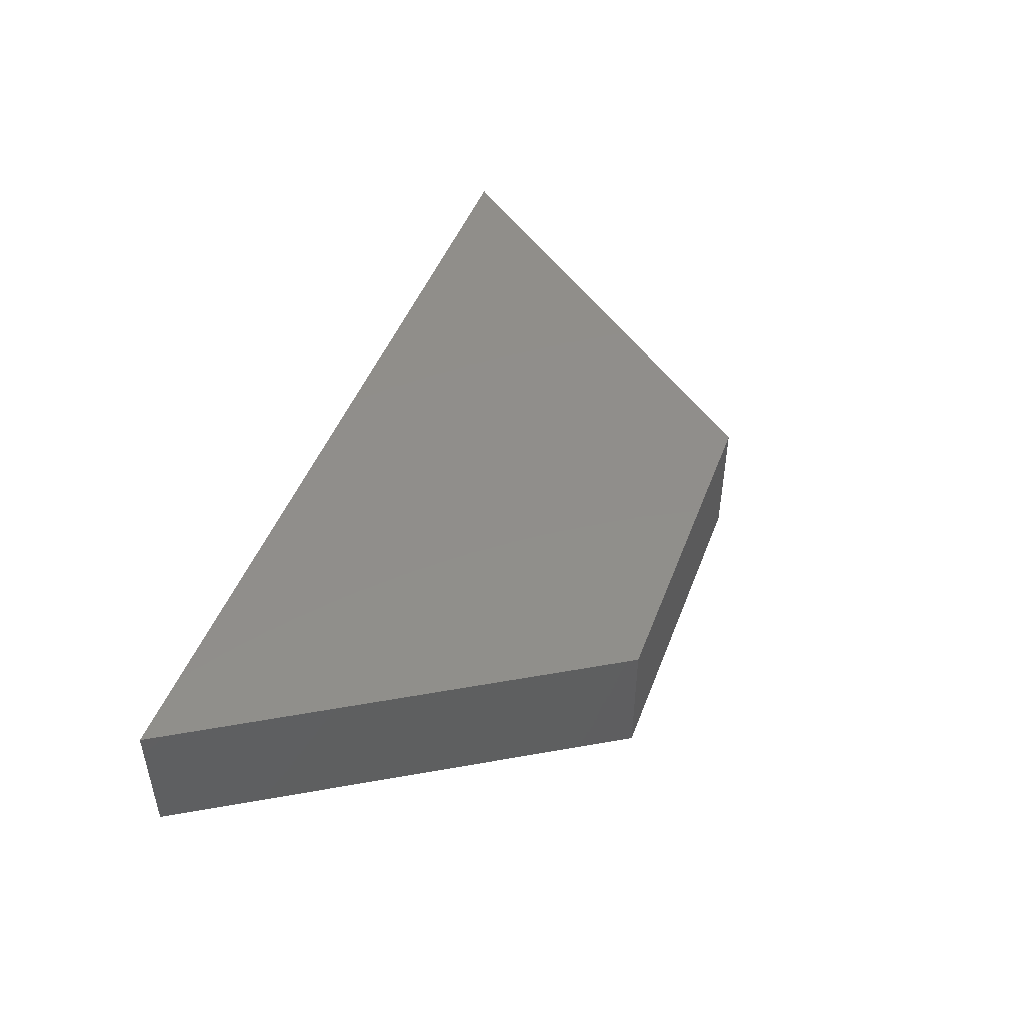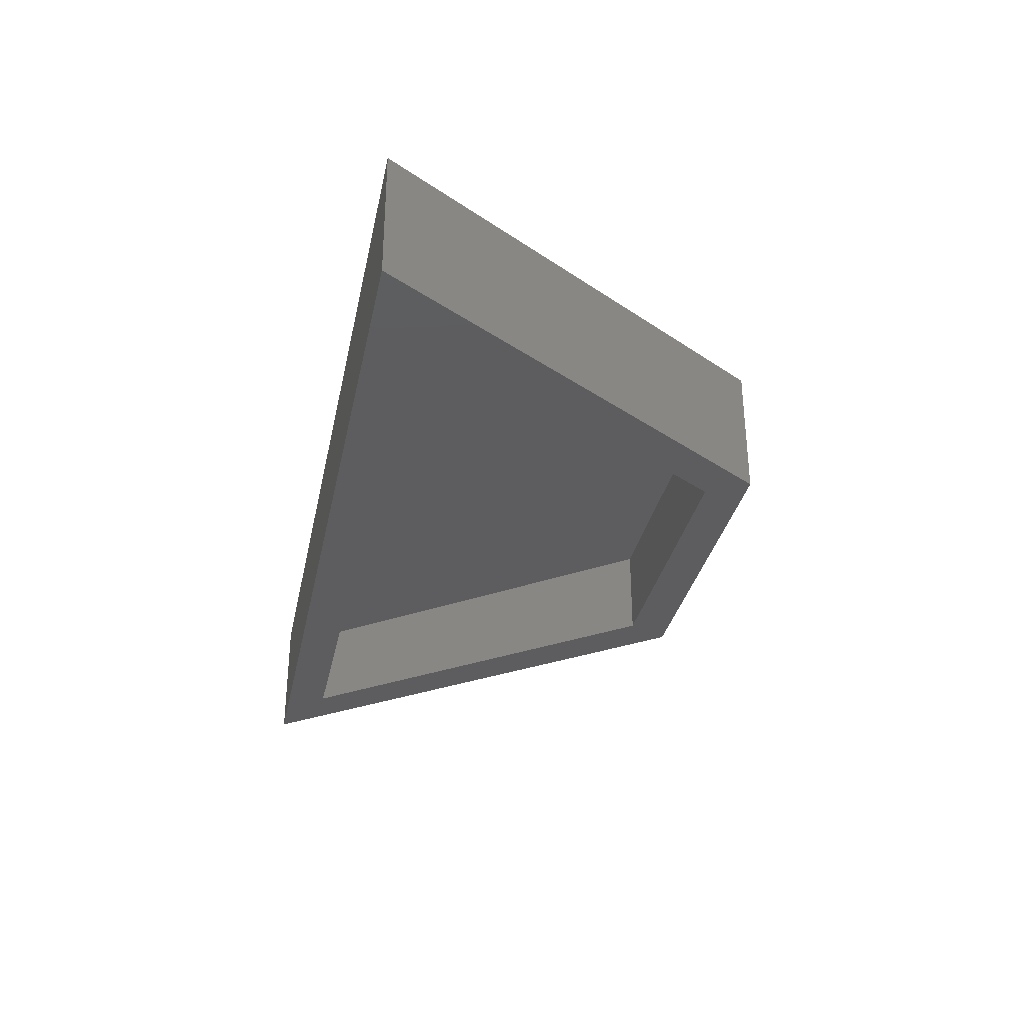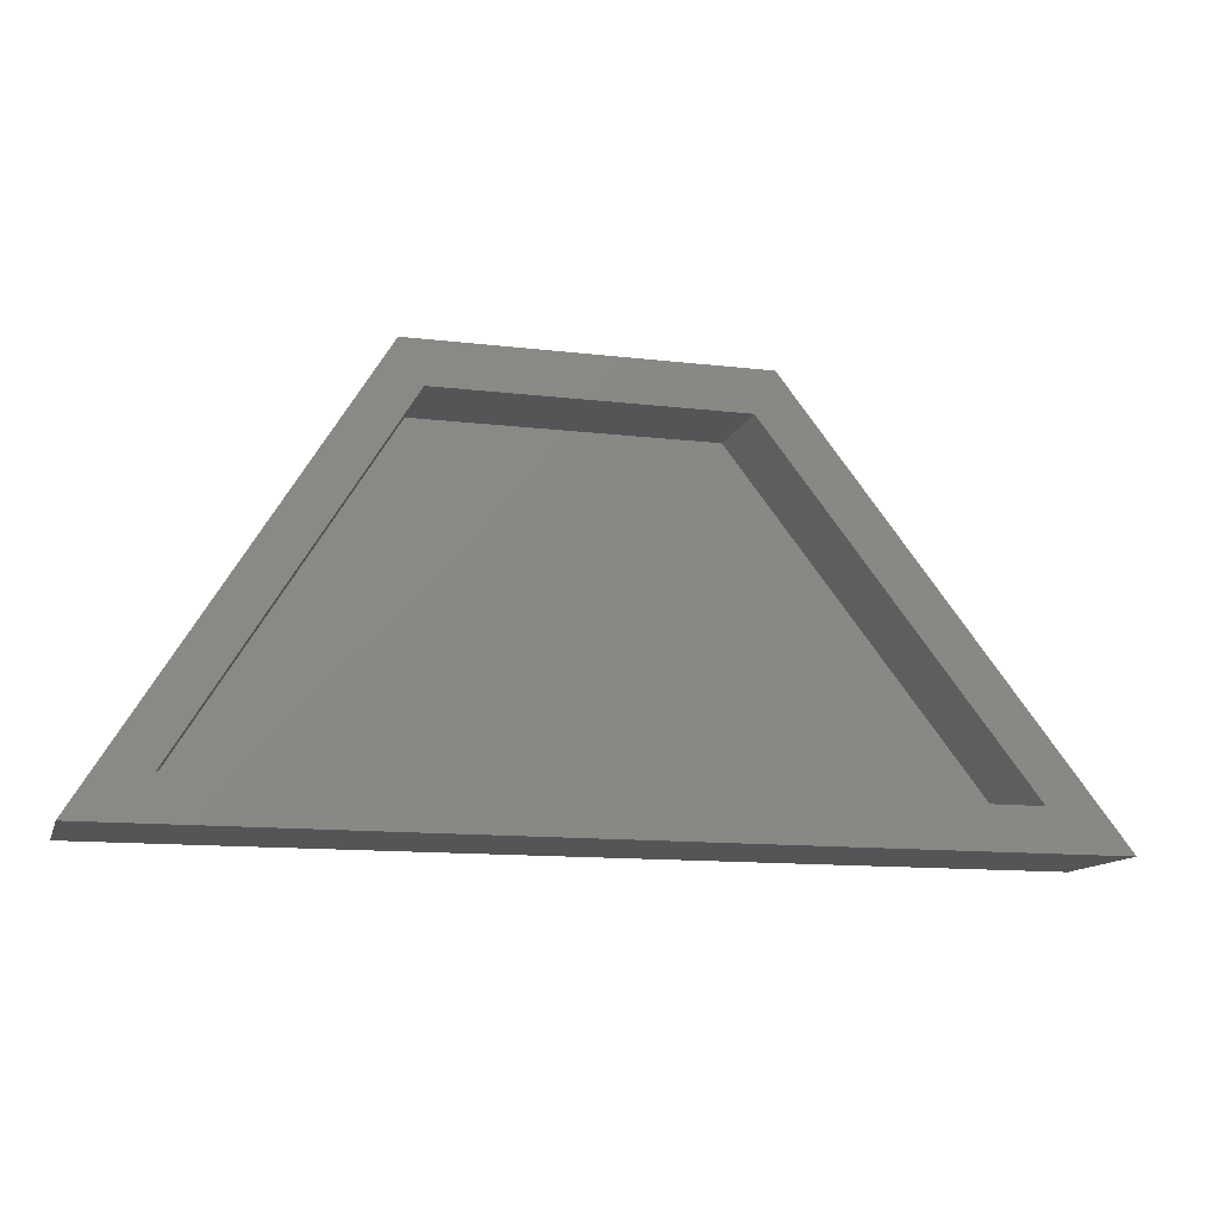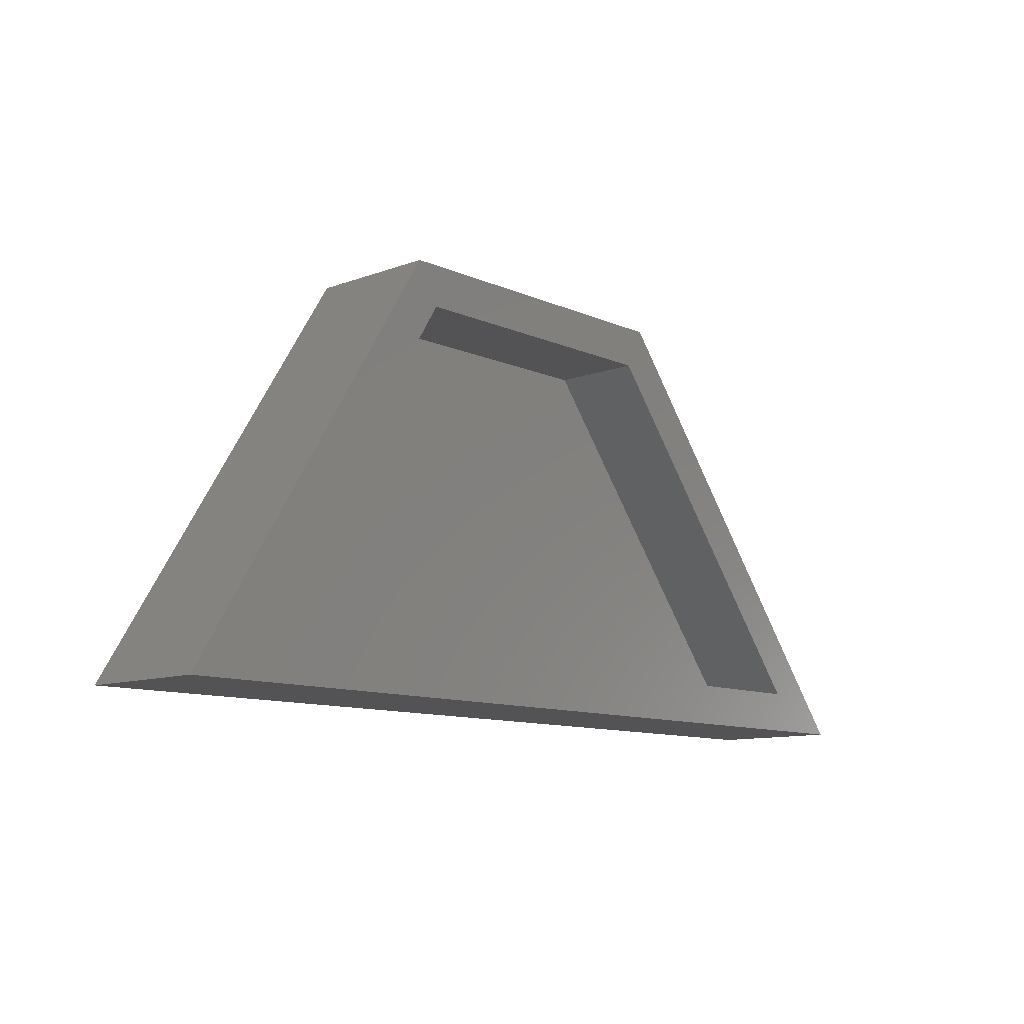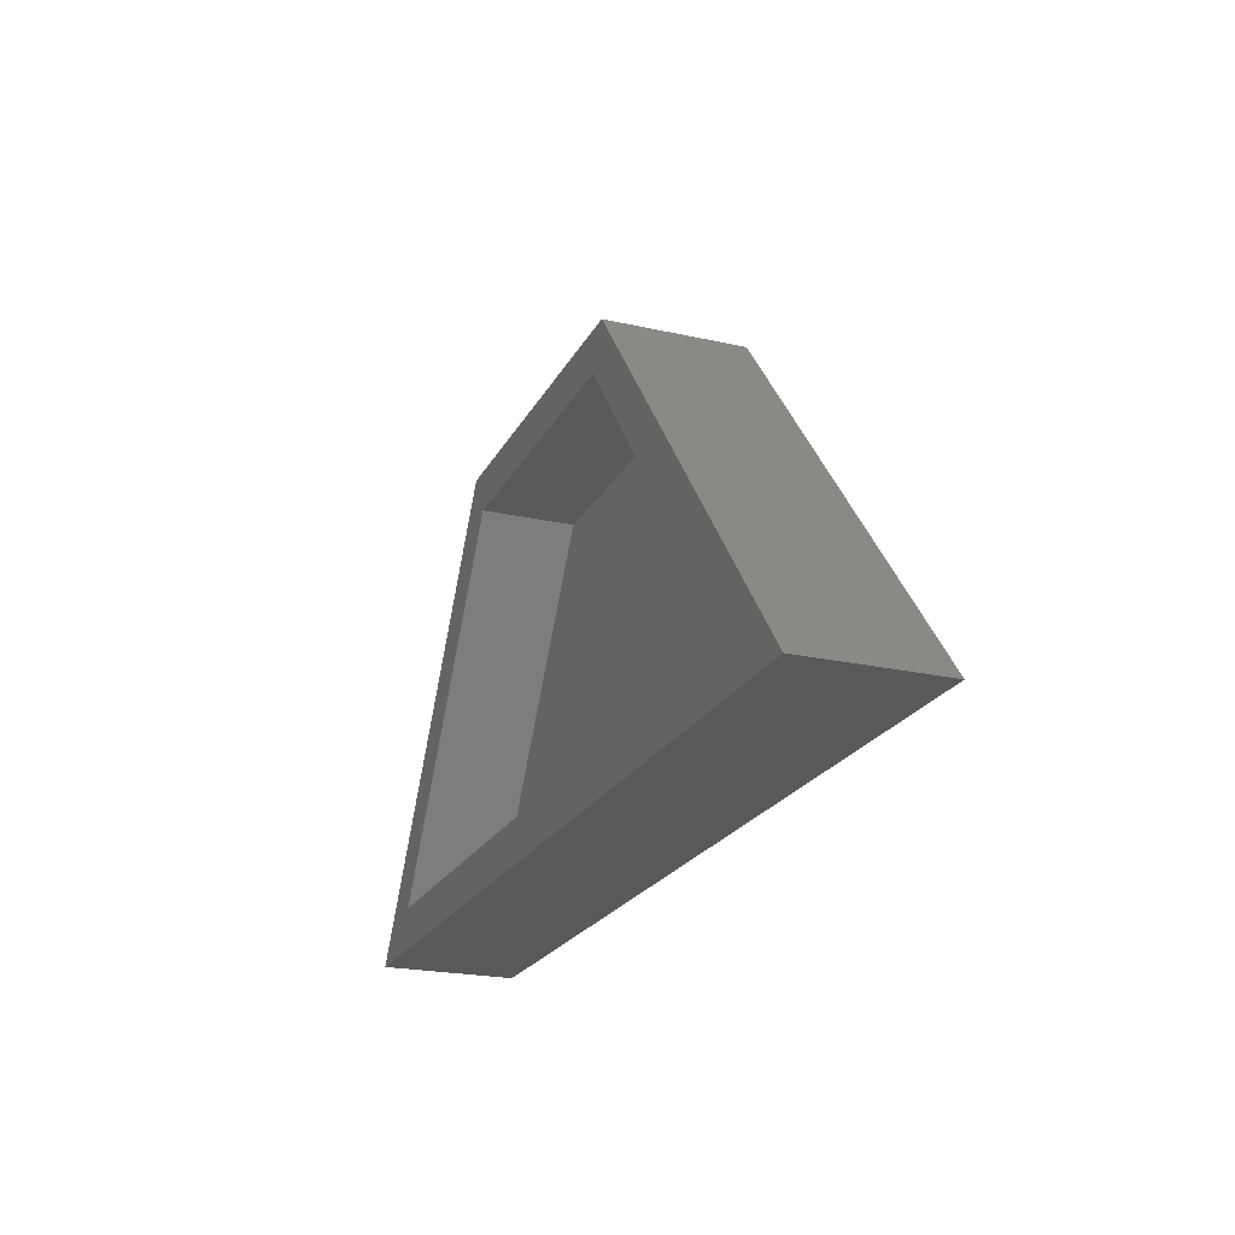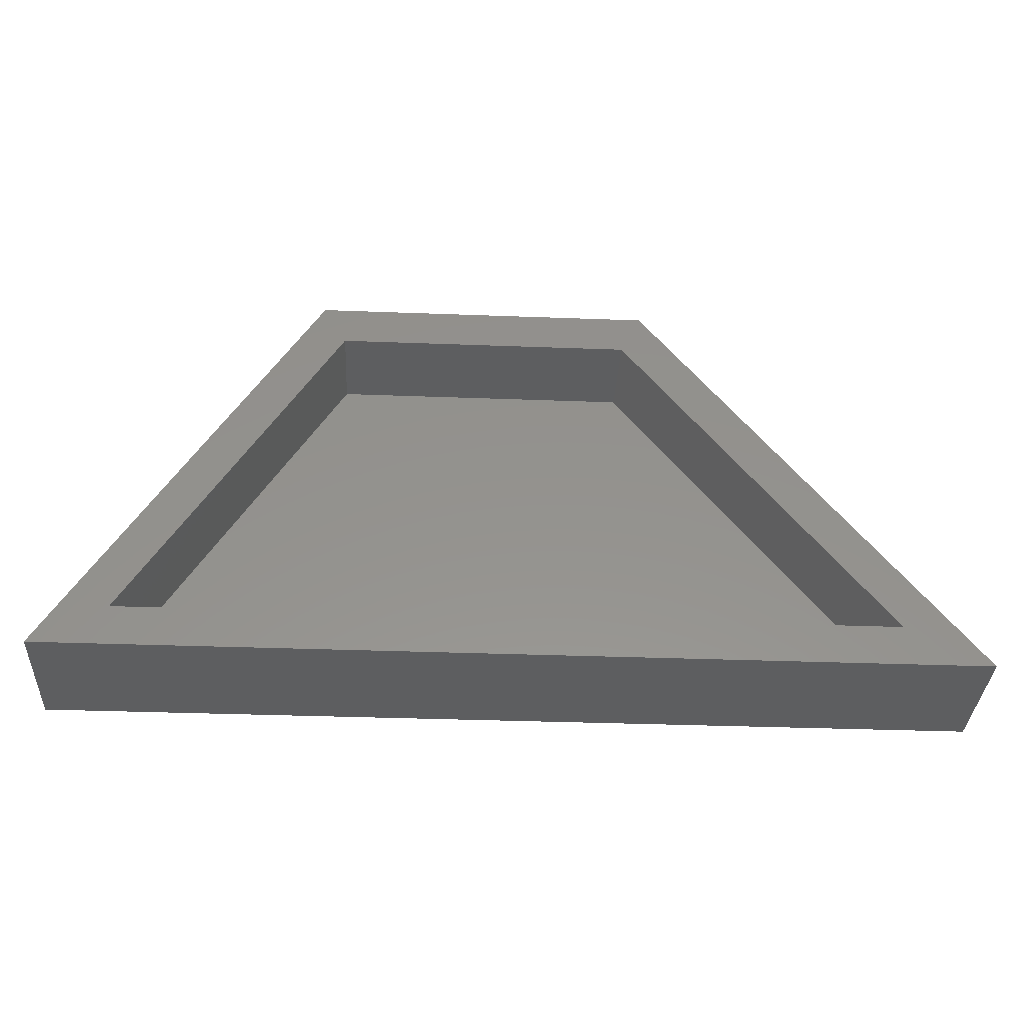
<metadata>
{"format":"stl","ext":"stl","renderer":"f3d","projection":"perspective","resolution":1024,"background":"white","views":[{"elev":47.0,"azim":-69.7,"up":"+Y"},{"elev":-32.5,"azim":-101.5,"up":"+Y"},{"elev":-12.7,"azim":-15.4,"up":"+Z"},{"elev":-10.8,"azim":-47.4,"up":"+Z"},{"elev":-22.1,"azim":68.6,"up":"+Z"},{"elev":-34.5,"azim":-2.9,"up":"+Z"}]}
</metadata>
<code>
# stl→obj: 16 verts, 28 faces
v 0.8143 -0.09375 -0.03125
v 0.7339 -0.09375 0.007812
v -0.0561 -0.09375 -0.03125
v 0.01402 -0.09375 0.007812
v 0.1879 -0.09375 0.3628
v 0.2096 -0.09375 0.3238
v 0.5047 -0.09375 0.3628
v 0.4857 -0.09375 0.3238
v 0.01402 -0.007812 0.007812
v 0.7339 -0.007812 0.007812
v 0.4857 -0.007812 0.3238
v 0.2096 -0.007812 0.3238
v -0.0561 0.03125 -0.03125
v 0.8143 0.03125 -0.03125
v 0.5047 0.03125 0.3628
v 0.1879 0.03125 0.3628
f 1 2 3
f 3 2 4
f 3 4 5
f 5 4 6
f 5 6 7
f 7 6 8
f 7 8 1
f 1 8 2
f 4 2 9
f 9 2 10
f 2 8 10
f 10 8 11
f 8 6 11
f 11 6 12
f 6 4 12
f 12 4 9
f 3 13 1
f 1 13 14
f 1 14 7
f 7 14 15
f 7 15 5
f 5 15 16
f 5 16 3
f 3 16 13
f 16 15 13
f 13 15 14
f 12 9 11
f 11 9 10

</code>
